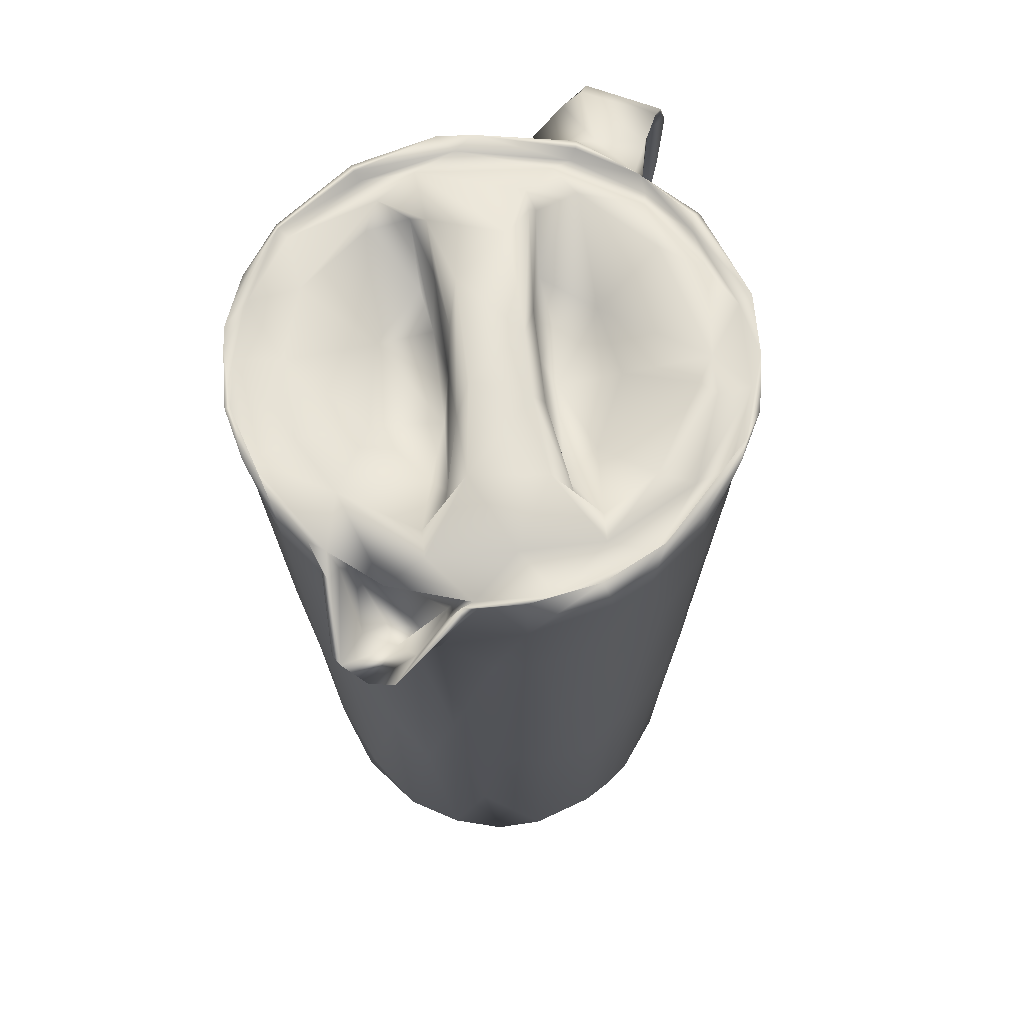
<metadata>
{"format":"obj","ext":"obj","renderer":"f3d","projection":"perspective","resolution":1024,"background":"white","views":[{"elev":65.6,"azim":-25.5,"up":"+Z"}]}
</metadata>
<code>
v -0.06639 0.01637 0.02585
v -0.02477 -0.02043 0.00731
v -0.03588 -0.007442 -0.001231
v -0.02219 -0.02636 0.127
v -0.03666 -0.01546 0.002676
v -0.009589 -0.01874 0.001382
v 0.00344 -0.01541 0.001031
v -0.007203 -0.0207 0.008404
v -0.01231 -0.008529 -0.0005861
v -0.006074 -0.0107 -0.002075
v 0.001327 -0.0189 0.008547
v 0.008687 -0.00521 -0.00183
v 0.009578 -0.01568 0.006888
v -0.0629 -0.0003161 0.1099
v -0.06916 0.01317 0.09819
v -0.04976 -0.01502 0.1249
v -0.04984 0.008309 -0.002326
v -0.03043 -0.008245 -0.003126
v -0.05584 -0.006752 0.08153
v -0.04195 -0.0159 0.04763
v -0.05211 -0.00183 0.001713
v -0.0561 0.02211 -0.002407
v -0.06626 0.02381 0.002691
v -0.02526 -0.0239 0.08301
v -0.0344 -0.003602 -0.0009445
v -0.06926 0.03559 0.03392
v -0.0715 0.02664 0.0832
v -0.05951 0.004145 0.006051
v -0.04917 -0.008231 0.006975
v -0.0705 0.04306 0.07319
v 0.02449 -0.005411 0.008097
v 0.02648 -0.01015 0.1045
v 0.03204 -0.003968 0.09811
v -0.002317 -0.02415 0.09334
v 0.02046 -0.01706 0.138
v 0.005536 -0.02159 0.08614
v 0.03548 0.004991 0.05225
v -0.01179 -0.02465 0.07928
v 0.02154 -0.0113 0.05458
v 0.01831 -0.01624 0.1018
v -0.05262 0.01733 -0.0008028
v -0.06696 0.03819 0.003775
v -0.05048 0.0554 -0.002996
v -0.04657 0.05835 -0.0008688
v 0.01705 0.07974 0.0691
v -0.04979 0.05923 -0.00105
v -0.03807 0.0415 0.0007543
v -0.05778 0.03772 -0.001757
v -0.05465 0.03825 -0.001078
v -0.06515 0.04927 0.009629
v -0.06626 0.05816 0.08498
v -0.03072 0.07235 -0.002949
v -0.02465 0.07232 -0.00092
v -0.03056 0.0763 -0.000812
v -0.05979 0.06528 0.04583
v -0.05986 0.05874 0.002315
v -0.03602 0.08137 0.00465
v -0.0537 0.06781 0.002776
v -0.001207 -0.006899 -0.0009185
v 0.01737 0.00271 -0.002785
v -0.01457 0.07544 -0.002439
v 0.01571 0.004089 -0.000291
v -0.01596 0.08511 0.002656
v -0.06065 0.06946 0.1064
v 0.003441 0.08051 0.001458
v -0.004984 0.08537 0.008714
v -0.01341 0.04817 0.0007583
v 0.027 0.01992 -0.002848
v -0.07144 0.05672 0.1585
v 0.02627 0.02424 -0.0008014
v 0.0256 0.01116 -0.0009272
v 0.01189 0.02479 0.0006848
v -0.02696 0.008277 0.0007836
v 0.02882 0.03394 -0.002793
v 0.02543 0.04472 -0.0008563
v 0.02539 0.04925 -0.002813
v 0.02422 0.05565 -0.001017
v 0.03064 0.03664 -0.001075
v 0.03594 0.0323 0.000521
v 0.03506 0.04822 0.001808
v 0.005901 0.06904 -0.000767
v 0.008071 0.07131 -0.001418
v 0.02351 0.06615 0.001041
v 0.01697 0.06234 -0.002918
v -0.05068 0.07635 0.06446
v 0.03329 0.05769 0.007461
v -0.02293 0.08557 0.0117
v -0.01042 0.0872 0.02983
v 0.02661 0.06787 0.008482
v 0.01037 0.08018 0.006022
v -0.03168 0.08537 0.04427
v -0.04449 0.07861 0.03341
v -0.02065 0.08904 0.0645
v -0.01059 0.08929 0.06541
v -0.007691 0.09093 0.1026
v 0.006738 0.08558 0.07567
v 0.02129 0.07506 0.03679
v -0.006134 0.08824 0.05609
v 0.04385 0.08953 0.08936
v 0.02506 0.0006489 0.0006455
v 0.0354 0.0114 0.004957
v 0.04885 0.08026 0.08707
v 0.05155 0.08313 0.08818
v 0.04376 0.02432 0.08476
v 0.04118 0.03727 0.03482
v 0.03031 0.07189 0.0975
v 0.03256 0.06866 0.1012
v 0.01825 0.08676 0.1722
v 0.04069 0.01996 0.04691
v 0.02195 0.07879 0.1009
v 0.04692 0.01793 0.1723
v 0.04574 0.03316 0.1142
v 0.04178 0.04324 0.06276
v 0.03371 0.07545 0.09611
v 0.04136 0.0871 0.1014
v 0.0266 0.08064 0.09789
v 0.03398 0.06087 0.04816
v 0.03967 0.02918 0.00574
v 0.03871 0.07153 0.0967
v 0.03999 0.08198 0.09766
v 0.03679 0.0498 0.00813
v 0.03852 0.05517 0.0751
v 0.04513 0.07799 0.09875
v 0.04169 0.07943 0.1002
v 0.02897 0.07196 0.08855
v 0.0425 0.05176 0.1136
v 0.0279 0.07094 0.07062
v 0.03359 0.06367 0.07174
v 0.05668 0.08748 0.09749
v 0.051 0.08395 0.1088
v 0.03335 0.08898 0.09845
v 0.04701 0.08681 0.1123
v 0.04051 0.09525 0.1095
v 0.02643 0.07323 0.07422
v 0.02019 0.07783 0.07151
v 0.03192 0.0895 0.08199
v 0.02876 0.071 0.07375
v 0.04247 0.07332 0.08019
v 0.05015 0.09215 0.1182
v 0.04276 0.09927 0.09504
v 0.02789 0.07423 0.09496
v 0.04979 0.1055 0.1074
v 0.05472 0.09992 0.1112
v 0.05805 0.09024 0.09837
v 0.05514 0.09749 0.1084
v 0.04025 0.09532 0.08791
v 0.03587 0.07095 0.07431
v 0.04524 0.08721 0.08933
v 0.06281 0.09375 0.1145
v 0.0531 0.1079 0.1193
v -0.07431 -0.02435 0.2127
v -0.06869 -0.02796 0.2139
v -0.05996 -0.0199 0.2049
v -0.06687 -0.0009592 0.1955
v -0.05833 -0.0117 0.1921
v -0.07024 0.005871 0.174
v -0.03824 -0.0203 0.0939
v -0.07652 0.04536 0.187
v -0.04694 0.0358 0.2179
v -0.07848 -0.01772 0.2139
v -0.07942 -0.01488 0.215
v -0.06752 -0.0008903 0.2011
v -0.06963 -0.00899 0.2049
v -0.04108 -0.02325 0.1821
v -0.06588 -0.006133 0.1976
v -0.07677 0.04571 0.2064
v -0.05924 -0.01308 0.1963
v -0.05203 -0.01695 0.1958
v -0.05596 -0.01834 0.2001
v -0.07373 -0.001772 0.2272
v -0.06277 -0.01418 0.2009
v -0.06257 -0.006531 0.1978
v -0.07404 0.001267 0.2271
v -0.07436 0.008086 0.2301
v -0.06968 0.001632 0.2232
v -0.07759 0.04785 0.2321
v -0.06326 -0.002525 0.2243
v -0.0769 0.02488 0.202
v -0.0741 0.02555 0.1351
v -0.06119 0.05424 0.2325
v -0.07109 0.005139 0.2273
v -0.06241 -0.008563 0.2269
v -0.07343 0.01192 0.2074
v -0.07412 0.03964 0.1297
v -0.03639 0.05658 0.2174
v -0.07854 0.03555 0.2274
v -0.04914 0.07121 0.2322
v -0.08027 0.03375 0.232
v -0.07854 0.01964 0.2319
v -0.07891 0.04824 0.232
v -0.07309 0.06327 0.2321
v -0.07139 0.06204 0.2278
v -0.06364 0.01541 0.2335
v -0.07028 0.06959 0.2318
v -0.06681 0.03254 0.2333
v -0.05533 -0.01187 0.1982
v -0.0661 0.001031 0.2181
v -0.04958 -0.02465 0.2281
v -0.009604 0.001524 0.2194
v 0.001695 0.006224 0.2171
v -0.01474 -0.02936 0.1806
v 0.01654 0.02206 0.2177
v -0.01143 -0.02986 0.2082
v -0.009739 -0.02792 0.1479
v 0.007823 -0.01274 0.2329
v -0.03329 -0.02689 0.2055
v -0.04503 -0.02389 0.2279
v -0.04954 -0.0159 0.2151
v 0.03821 -0.007845 0.2314
v 0.03134 -0.01357 0.2328
v 4.998e-05 -0.02846 0.2084
v -0.03797 0.00825 0.2245
v -0.02937 -0.02747 0.1815
v 0.04415 0.007506 0.2064
v -0.02898 0.03062 0.2133
v 0.01836 -0.02131 0.2063
v 0.03095 0.000424 0.2324
v 0.0002251 0.03496 0.2156
v 0.04089 0.0004924 0.2277
v 0.04558 0.005668 0.2323
v -0.00867 0.01505 0.2351
v 0.0005873 0.04076 0.2317
v 0.03505 -0.007452 0.2081
v 0.02132 -0.01909 0.1864
v -0.02552 0.03474 0.231
v 0.006729 -0.02569 0.1746
v -0.02091 0.05477 0.215
v -0.0004334 -0.02873 0.2274
v 0.001513 0.02817 0.213
v -0.05203 -0.02015 0.2186
v -0.04508 -0.02163 0.2274
v -0.04875 -0.02262 0.2295
v 0.001451 -0.0296 0.2328
v 0.01276 -0.02718 0.2323
v -0.02377 0.02613 0.2394
v -0.0346 -0.02911 0.2315
v -0.02676 -0.0287 0.2279
v 0.04022 0.006149 0.126
v -0.01176 0.01599 0.2392
v -0.01662 -0.0323 0.233
v 0.02721 -0.01838 0.2322
v 0.02535 -0.01704 0.2281
v -0.005846 0.03245 0.2394
v 0.03347 -0.008557 0.1905
v -0.05142 -0.008386 0.2324
v 0.01534 -0.01827 0.2311
v -0.01763 0.06009 0.233
v 0.04253 0.005096 0.1791
v -0.04921 -0.00201 0.2326
v -0.03441 0.004618 0.2371
v -0.02131 0.04252 0.237
v 0.003174 0.06082 0.2374
v 0.04956 0.02498 0.2037
v -0.0164 -0.003689 0.237
v -0.03112 -0.01677 0.2333
v -0.03951 0.01551 0.2174
v 0.02813 0.004987 0.2323
v 0.007711 0.04384 0.2147
v -0.01263 -0.009232 0.233
v 0.03431 0.009897 0.2331
v -0.04159 0.001545 0.233
v -0.03011 0.01946 0.2369
v 0.04909 0.02242 0.2275
v -0.01071 -0.02288 0.2317
v -0.008624 -0.01655 0.2328
v 0.04526 0.03328 0.2306
v -0.04716 -0.01821 0.2237
v -0.02034 0.09139 0.1079
v -0.03021 0.09 0.1152
v -0.0531 0.07774 0.1099
v -0.0606 0.08152 0.231
v 0.001253 0.0903 0.1203
v -0.04491 0.08983 0.2079
v -0.05237 0.0818 0.1542
v -0.0393 0.0872 0.1209
v -0.03215 0.09488 0.208
v -0.06425 0.07151 0.1784
v -0.02277 0.09992 0.231
v -0.06188 0.07618 0.2275
v -0.04731 0.08991 0.2319
v -0.04712 0.0917 0.2311
v -0.02141 0.08683 0.2317
v -0.0676 0.06842 0.2052
v -0.05469 0.08284 0.2049
v -0.04538 0.08926 0.2273
v -0.02169 0.09745 0.2264
v 0.0492 0.04596 0.2061
v 0.04903 0.0358 0.1653
v 0.009512 0.05551 0.2189
v 0.01146 0.06599 0.2347
v 0.01369 0.07255 0.2335
v 0.01379 0.06662 0.2319
v 0.05104 0.1072 0.1181
v 0.03818 0.06932 0.1837
v 0.03975 0.0695 0.2039
v 0.02347 0.07728 0.2303
v 0.02746 0.08425 0.2206
v 0.003826 0.09467 0.2274
v 0.02084 0.08971 0.227
v 0.03029 0.08011 0.2257
v 0.03136 0.07966 0.2311
v 0.05868 0.104 0.1435
v 0.02271 0.08973 0.2262
v 0.03277 0.08193 0.2306
v 0.054 0.111 0.15
v 0.02627 0.08147 0.1778
v 0.06057 0.1023 0.1462
v -0.01786 0.09714 0.2077
v -0.0179 0.09566 0.1734
v 0.05957 0.1051 0.1632
v -0.005074 0.09642 0.2065
v 0.05564 0.1075 0.1596
v 0.06228 0.105 0.1507
v 0.007038 0.09339 0.2052
v 0.02558 0.08371 0.2064
v 0.05817 0.09053 0.1571
v 0.04241 0.09754 0.1182
v 0.05137 0.09732 0.1533
v -0.02729 0.08066 0.2303
v 0.05408 0.08749 0.12
v 0.04937 0.08981 0.1228
v -0.01956 0.06573 0.2185
v 0.05386 0.09893 0.1779
v 0.04825 0.09423 0.1209
v 0.0534 0.09857 0.1497
v 0.04549 0.1001 0.1353
v 0.0005059 0.09865 0.231
v 0.04694 0.1026 0.1623
v -0.01319 0.07435 0.2349
v -0.01595 0.0786 0.2312
v 0.05899 0.08997 0.1931
v 0.06823 0.09944 0.1688
v 0.03223 0.07891 0.2087
v -0.01461 0.05352 0.2387
v 0.05461 0.09116 0.1932
v 0.04488 0.0988 0.1405
v 0.05454 0.08567 0.2067
v 0.04536 0.1008 0.155
v 0.04757 0.07971 0.2104
v 0.04471 0.09769 0.2006
v 0.04137 0.09274 0.2069
v 0.05355 0.08638 0.1225
v 0.05164 0.0984 0.1866
v 0.03644 0.0807 0.2077
v 0.04572 0.1029 0.19
v 0.04519 0.0914 0.2097
v 0.05518 0.0874 0.1349
v 0.04425 0.1003 0.2028
v 0.05493 0.1126 0.171
v 0.05436 0.09676 0.1752
v 0.03456 0.09259 0.2104
v 0.0527 0.09834 0.1941
v 0.05639 0.0881 0.1473
v 0.05173 0.09397 0.2029
v 0.06902 0.09822 0.1917
v 0.05964 0.1054 0.1891
v 0.03723 0.09896 0.2216
v 0.06126 0.1032 0.1941
v 0.04168 0.08395 0.2108
v 0.06723 0.0978 0.1434
v 0.06574 0.09708 0.1594
v 0.06506 0.09805 0.1961
v 0.0681 0.09657 0.2001
v -0.009041 0.09126 0.2305
v 0.06186 0.1068 0.1904
v 0.04511 0.05638 0.1812
v 0.05378 0.1121 0.1997
v 0.06373 0.09235 0.2103
v 0.05472 0.09708 0.2135
v 0.04887 0.1075 0.2131
v 0.04424 0.09126 0.2203
v 0.009181 0.09455 0.2316
v 0.04538 0.08819 0.221
v 0.03884 0.08237 0.2261
v 0.06394 0.09491 0.1146
v 0.05622 0.08534 0.2196
v 0.05104 0.07784 0.2241
v 0.0191 0.04106 0.2183
v 0.05992 0.08821 0.218
v 0.02551 0.06665 0.232
v 0.05635 0.1022 0.2074
v 0.06379 0.1004 0.2042
v 0.04621 0.106 0.2139
v 0.03666 0.04354 0.2324
v 0.06393 0.09238 0.2125
v 0.03997 0.05736 0.2303
v 0.04298 0.06237 0.2265
v 0.05162 0.0491 0.2298
v 0.05293 0.1101 0.1994
v 0.0344 0.07684 0.209
v 0.04459 0.1023 0.2193
v 0.04402 0.0662 0.226
v 0.04319 0.06873 0.2277
v 0.04261 0.06508 0.2315
v -0.02295 0.09773 0.2314
v 0.03559 0.07841 0.225
v 0.05163 0.02148 0.232
v 0.04867 0.04716 0.2265
v 0.04917 0.04854 0.2319
v 0.03439 0.08156 0.2213
v 0.0441 0.09831 0.1646
v 0.06775 0.09731 0.1789
v 0.05063 0.09251 0.1457
v 0.04802 0.09378 0.1476
v 0.04543 0.09548 0.1825
v 0.06434 0.09686 0.139
v 0.0563 0.08776 0.1814
v 0.05548 0.1082 0.1837
v 0.05021 0.0887 0.1638
f 14 1 28
f 23 28 1
f 14 28 19
f 3 6 5
f 8 38 2
f 10 3 18
f 3 10 6
f 7 6 10
f 6 2 5
f 2 6 8
f 18 9 10
f 11 8 6
f 59 10 9
f 12 7 10
f 10 59 12
f 11 6 7
f 11 7 13
f 7 31 13
f 34 8 11
f 18 17 25
f 3 17 18
f 41 25 17
f 25 41 73
f 28 21 29
f 20 2 157
f 24 157 2
f 29 21 5
f 24 2 38
f 3 21 17
f 17 21 23
f 23 21 28
f 5 21 3
f 34 38 8
f 36 34 11
f 15 1 14
f 73 9 25
f 18 25 9
f 26 1 27
f 1 15 27
f 5 2 20
f 5 20 29
f 28 29 19
f 20 16 29
f 19 29 16
f 4 24 38
f 27 15 179
f 184 30 27
f 16 20 157
f 179 184 27
f 31 39 13
f 39 33 32
f 13 36 11
f 226 34 36
f 36 13 40
f 204 4 38
f 204 38 34
f 39 31 37
f 40 39 32
f 33 37 238
f 39 40 13
f 35 40 32
f 204 34 226
f 33 39 37
f 35 32 33
f 35 36 40
f 35 226 36
f 23 22 17
f 41 22 49
f 48 49 22
f 81 61 82
f 23 42 48
f 55 50 51
f 48 22 23
f 52 44 43
f 56 50 55
f 46 52 43
f 58 54 46
f 54 52 46
f 42 23 26
f 44 52 53
f 47 44 53
f 52 61 53
f 67 47 53
f 43 49 48
f 49 43 44
f 42 56 48
f 46 43 48
f 50 30 51
f 46 48 56
f 50 26 30
f 42 50 56
f 52 54 61
f 58 57 54
f 56 58 46
f 57 63 54
f 62 59 9
f 81 67 53
f 61 81 53
f 61 54 63
f 60 12 59
f 12 100 7
f 55 58 56
f 59 62 60
f 64 55 51
f 31 7 100
f 61 63 65
f 64 85 55
f 71 100 12
f 60 71 12
f 87 63 57
f 30 26 27
f 66 65 63
f 62 68 60
f 71 60 68
f 68 62 70
f 72 70 62
f 69 51 30
f 79 100 71
f 70 74 68
f 71 78 79
f 71 68 78
f 78 68 74
f 67 81 72
f 41 17 22
f 57 58 92
f 72 75 70
f 49 47 41
f 75 74 70
f 73 41 47
f 76 74 75
f 75 72 81
f 77 78 76
f 75 84 76
f 76 78 74
f 78 80 79
f 80 78 77
f 82 77 84
f 82 83 77
f 81 82 84
f 67 73 47
f 83 82 65
f 90 83 65
f 76 84 77
f 83 80 77
f 84 75 81
f 91 87 57
f 86 121 80
f 86 80 83
f 86 83 89
f 88 63 87
f 82 61 65
f 47 49 44
f 63 88 66
f 83 90 89
f 90 65 66
f 96 90 66
f 9 73 62
f 72 62 73
f 89 117 86
f 55 92 58
f 67 72 73
f 97 89 90
f 26 23 1
f 91 269 93
f 85 92 55
f 26 50 42
f 92 91 57
f 275 92 85
f 91 93 87
f 275 91 92
f 93 94 87
f 94 88 87
f 94 98 88
f 275 269 91
f 96 66 98
f 66 88 98
f 98 272 96
f 98 94 95
f 272 98 95
f 96 135 45
f 268 93 269
f 127 97 45
f 268 94 93
f 268 95 94
f 96 45 90
f 90 45 97
f 100 101 31
f 120 125 148
f 100 79 101
f 102 138 103
f 37 104 238
f 129 102 103
f 238 104 111
f 102 129 148
f 146 144 103
f 103 144 129
f 109 105 104
f 145 148 129
f 101 37 31
f 110 107 116
f 112 111 104
f 118 101 79
f 104 37 109
f 106 114 119
f 107 106 119
f 107 119 116
f 101 118 109
f 109 118 105
f 104 105 113
f 112 104 113
f 108 110 96
f 109 37 101
f 116 141 110
f 112 288 111
f 131 141 116
f 131 115 141
f 131 116 124
f 89 97 117
f 288 112 126
f 118 79 80
f 121 118 80
f 119 124 116
f 114 120 119
f 119 120 123
f 124 119 123
f 122 117 128
f 105 118 121
f 128 117 127
f 125 128 137
f 123 132 124
f 121 113 105
f 122 126 113
f 141 115 99
f 120 148 145
f 97 127 117
f 117 122 121
f 122 113 121
f 145 139 120
f 128 127 147
f 117 121 86
f 123 120 130
f 139 130 120
f 113 126 112
f 126 122 107
f 132 131 124
f 133 115 131
f 107 122 128
f 131 132 133
f 125 107 128
f 107 125 106
f 45 135 127
f 147 127 135
f 136 147 135
f 132 123 130
f 141 99 134
f 134 99 136
f 136 135 134
f 130 342 132
f 320 130 139
f 321 132 342
f 128 138 137
f 128 147 138
f 324 115 133
f 137 138 102
f 136 140 146
f 125 137 148
f 96 110 135
f 135 110 141
f 140 142 146
f 99 143 140
f 144 146 142
f 125 114 106
f 114 125 120
f 129 149 145
f 115 143 99
f 136 146 147
f 140 143 293
f 140 136 99
f 142 375 144
f 147 146 103
f 138 147 103
f 150 375 142
f 142 140 293
f 137 102 148
f 149 129 144
f 375 149 144
f 135 141 134
f 152 151 169
f 171 151 153
f 153 151 152
f 152 169 198
f 283 69 158
f 277 69 283
f 230 153 152
f 166 283 158
f 166 158 178
f 178 15 156
f 154 156 155
f 15 14 156
f 168 155 16
f 168 16 164
f 155 14 19
f 19 16 155
f 151 160 165
f 156 14 155
f 16 157 164
f 170 161 160
f 160 151 171
f 198 232 152
f 161 162 165
f 161 165 160
f 232 230 152
f 165 162 154
f 173 162 161
f 213 164 157
f 169 167 168
f 169 207 198
f 170 160 175
f 168 207 169
f 167 155 168
f 165 155 167
f 190 166 188
f 154 155 165
f 176 190 188
f 151 167 169
f 170 173 161
f 167 151 165
f 160 171 163
f 163 171 172
f 175 160 163
f 163 197 175
f 230 208 153
f 267 177 208
f 176 186 192
f 186 195 192
f 183 178 156
f 177 182 181
f 180 192 195
f 156 154 183
f 170 175 181
f 177 181 175
f 154 162 183
f 178 179 15
f 69 30 184
f 174 189 183
f 174 183 162
f 178 158 179
f 178 183 189
f 159 180 195
f 158 184 179
f 178 189 188
f 188 166 178
f 158 69 184
f 182 193 181
f 162 173 174
f 173 170 174
f 181 174 170
f 193 182 245
f 180 159 185
f 245 249 193
f 174 181 186
f 181 193 186
f 193 195 186
f 189 174 186
f 187 180 185
f 176 188 189
f 186 176 189
f 191 166 190
f 283 166 191
f 191 190 176
f 191 194 283
f 191 176 192
f 193 249 256
f 195 193 159
f 191 192 279
f 279 192 180
f 193 256 159
f 279 180 187
f 196 172 171
f 208 171 153
f 172 197 163
f 196 208 177
f 197 196 177
f 196 197 172
f 182 177 267
f 171 208 196
f 175 197 177
f 206 164 213
f 200 199 265
f 205 200 265
f 206 240 236
f 202 200 257
f 201 211 203
f 200 202 229
f 203 213 201
f 203 206 213
f 257 200 205
f 164 206 168
f 217 257 205
f 207 168 206
f 246 217 205
f 210 241 209
f 210 219 242
f 236 207 206
f 206 203 240
f 24 213 157
f 24 4 213
f 225 215 212
f 209 223 214
f 215 159 256
f 216 211 226
f 201 4 204
f 213 4 201
f 220 209 214
f 210 220 219
f 218 199 229
f 221 199 218
f 217 219 260
f 210 209 220
f 211 201 204
f 204 226 211
f 223 224 244
f 222 221 218
f 397 214 253
f 226 35 224
f 219 263 260
f 220 214 397
f 220 263 219
f 216 224 223
f 227 185 215
f 215 185 159
f 225 227 215
f 211 216 234
f 264 237 228
f 264 228 246
f 211 233 203
f 240 203 233
f 233 211 234
f 226 224 216
f 218 229 258
f 231 230 232
f 207 232 198
f 246 228 242
f 233 242 228
f 236 232 207
f 233 210 242
f 262 225 212
f 210 233 234
f 231 232 237
f 244 35 33
f 232 236 237
f 255 231 237
f 210 234 241
f 251 225 262
f 248 33 238
f 244 33 248
f 235 239 243
f 234 216 241
f 235 334 262
f 241 216 209
f 209 216 223
f 237 236 240
f 111 248 238
f 182 267 231
f 334 251 262
f 231 255 245
f 334 235 243
f 35 244 224
f 231 245 182
f 221 243 239
f 243 221 222
f 246 242 219
f 246 219 217
f 199 200 229
f 245 250 249
f 247 225 251
f 255 250 245
f 227 225 247
f 261 249 250
f 223 244 248
f 223 248 214
f 251 329 247
f 253 248 111
f 255 237 264
f 288 253 111
f 253 214 248
f 254 255 264
f 329 251 334
f 334 243 252
f 254 265 259
f 212 256 249
f 257 217 260
f 261 212 249
f 256 212 215
f 229 378 258
f 229 202 378
f 221 259 199
f 259 221 239
f 202 260 378
f 202 257 260
f 254 259 239
f 260 384 378
f 212 261 262
f 262 261 250
f 384 260 266
f 255 254 250
f 243 222 290
f 254 239 250
f 290 222 292
f 262 250 235
f 239 235 250
f 240 228 237
f 228 240 233
f 266 260 263
f 263 220 397
f 254 264 265
f 199 259 265
f 205 265 264
f 397 398 263
f 246 205 264
f 218 258 289
f 208 230 267
f 267 230 231
f 274 284 273
f 268 309 95
f 277 64 51
f 273 276 275
f 276 308 309
f 85 64 270
f 309 268 269
f 271 284 283
f 274 275 270
f 272 95 309
f 284 281 273
f 269 275 276
f 187 185 319
f 64 274 270
f 64 277 274
f 270 275 85
f 277 51 69
f 311 272 309
f 309 269 276
f 273 281 276
f 278 308 276
f 275 274 273
f 271 283 194
f 284 274 277
f 279 285 280
f 194 191 279
f 194 279 280
f 271 194 280
f 280 281 271
f 281 284 271
f 285 279 187
f 285 187 282
f 284 277 283
f 319 282 187
f 286 280 285
f 281 278 276
f 395 280 286
f 281 280 278
f 278 280 395
f 243 290 252
f 287 253 288
f 302 293 143
f 292 289 380
f 380 291 292
f 291 290 292
f 252 290 291
f 406 149 375
f 313 360 150
f 344 339 295
f 296 291 380
f 294 295 366
f 287 295 388
f 298 296 300
f 312 305 293
f 295 339 390
f 372 298 300
f 304 299 372
f 303 393 374
f 305 150 293
f 372 300 301
f 150 305 313
f 299 304 303
f 304 372 301
f 386 296 380
f 296 386 300
f 300 394 301
f 304 301 394
f 349 313 305
f 304 393 303
f 314 272 311
f 360 313 332
f 309 308 311
f 312 349 305
f 272 108 96
f 365 313 349
f 314 108 272
f 108 306 110
f 408 349 312
f 365 349 367
f 306 107 110
f 227 322 185
f 222 218 289
f 107 306 294
f 315 108 314
f 185 322 319
f 294 306 295
f 324 143 115
f 132 321 133
f 317 133 321
f 310 302 325
f 278 311 308
f 318 343 325
f 325 143 324
f 310 325 323
f 330 227 247
f 327 314 311
f 326 317 336
f 324 326 318
f 330 322 227
f 350 307 358
f 343 318 328
f 343 328 345
f 332 402 361
f 331 316 350
f 332 313 365
f 314 327 372
f 355 402 332
f 330 319 322
f 315 344 295
f 247 329 330
f 319 330 282
f 295 306 315
f 282 330 329
f 315 306 108
f 326 336 338
f 337 331 354
f 340 337 339
f 252 329 334
f 107 294 126
f 126 294 366
f 351 315 333
f 320 342 130
f 351 333 346
f 335 337 340
f 320 139 316
f 320 347 342
f 347 320 316
f 315 351 344
f 364 329 252
f 302 143 325
f 351 341 344
f 345 348 343
f 333 371 346
f 348 345 340
f 364 282 329
f 318 325 324
f 389 367 349
f 291 364 252
f 354 331 350
f 352 323 343
f 316 353 347
f 350 316 139
f 346 348 351
f 310 323 352
f 351 340 341
f 351 348 340
f 354 350 358
f 315 299 333
f 352 356 310
f 299 297 333
f 356 352 381
f 371 333 400
f 400 303 371
f 371 303 357
f 365 355 332
f 326 338 328
f 390 339 359
f 344 341 339
f 343 348 352
f 352 348 346
f 359 337 354
f 346 381 352
f 369 354 358
f 350 139 307
f 339 337 359
f 361 360 332
f 373 359 354
f 385 368 363
f 363 382 385
f 362 368 358
f 362 363 368
f 327 311 278
f 395 286 298
f 341 340 339
f 389 356 381
f 367 382 365
f 287 288 366
f 382 355 365
f 355 382 363
f 373 354 369
f 381 346 371
f 287 388 253
f 368 379 376
f 291 296 364
f 368 376 369
f 298 286 364
f 385 379 368
f 379 385 370
f 370 391 379
f 396 390 373
f 293 150 142
f 390 359 373
f 366 288 126
f 307 139 145
f 298 364 296
f 366 295 287
f 406 307 149
f 360 375 150
f 396 373 376
f 378 289 258
f 377 376 379
f 391 377 379
f 377 391 374
f 378 380 289
f 292 222 289
f 381 371 383
f 383 371 357
f 391 357 374
f 376 373 369
f 386 266 398
f 391 383 357
f 378 384 380
f 367 389 383
f 389 381 383
f 266 386 384
f 369 358 368
f 380 384 386
f 386 398 387
f 394 387 398
f 399 394 398
f 382 370 385
f 399 388 393
f 370 367 383
f 370 382 367
f 297 400 333
f 295 390 392
f 370 383 391
f 392 388 295
f 314 299 315
f 299 314 372
f 392 390 396
f 357 303 374
f 386 387 300
f 394 300 387
f 304 394 393
f 393 388 392
f 364 286 285
f 282 364 285
f 393 392 377
f 394 399 393
f 395 298 327
f 395 327 278
f 327 298 372
f 398 266 263
f 397 253 388
f 377 374 393
f 399 397 388
f 396 376 392
f 377 392 376
f 397 399 398
f 307 145 149
f 400 297 303
f 299 303 297
f 293 302 312
f 360 406 375
f 406 361 307
f 317 324 133
f 326 324 317
f 321 336 317
f 312 302 310
f 328 338 401
f 325 343 323
f 328 401 345
f 356 312 310
f 408 312 356
f 361 362 307
f 402 362 361
f 358 307 362
f 407 316 331
f 342 347 321
f 403 321 347
f 321 403 336
f 347 353 403
f 404 403 353
f 337 335 331
f 404 336 403
f 328 318 326
f 316 407 353
f 338 336 404
f 408 389 349
f 340 345 335
f 361 406 360
f 362 402 363
f 356 389 408
f 363 402 355
f 409 353 407
f 401 338 404
f 405 401 409
f 405 409 407
f 409 404 353
f 331 335 407
f 345 401 405
f 345 405 335
f 405 407 335
f 404 409 401

</code>
